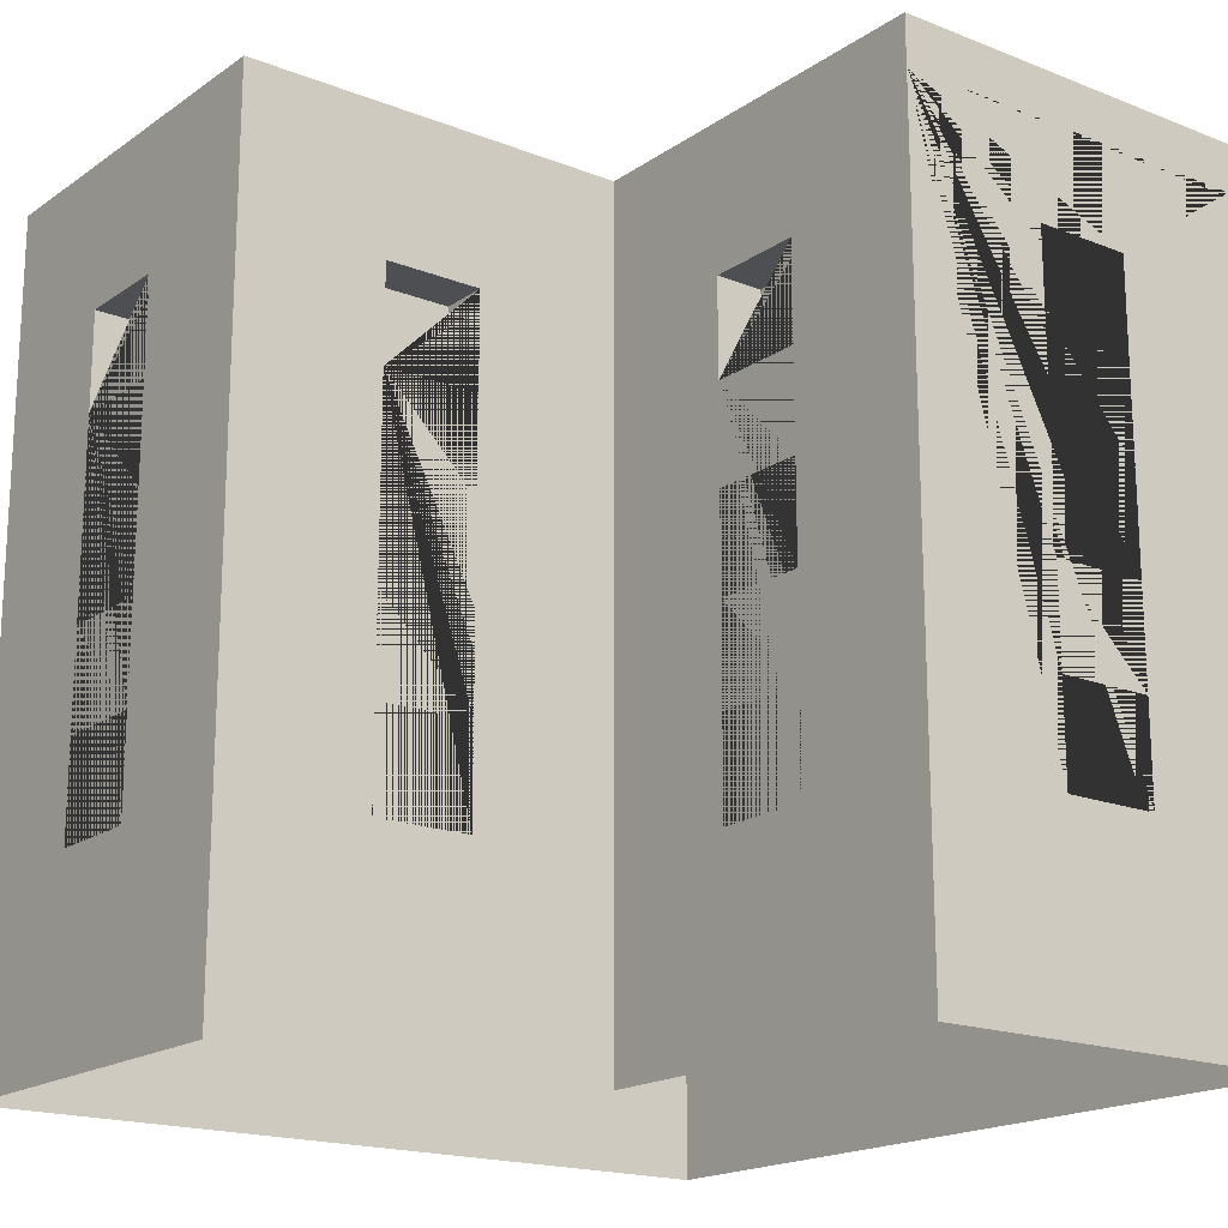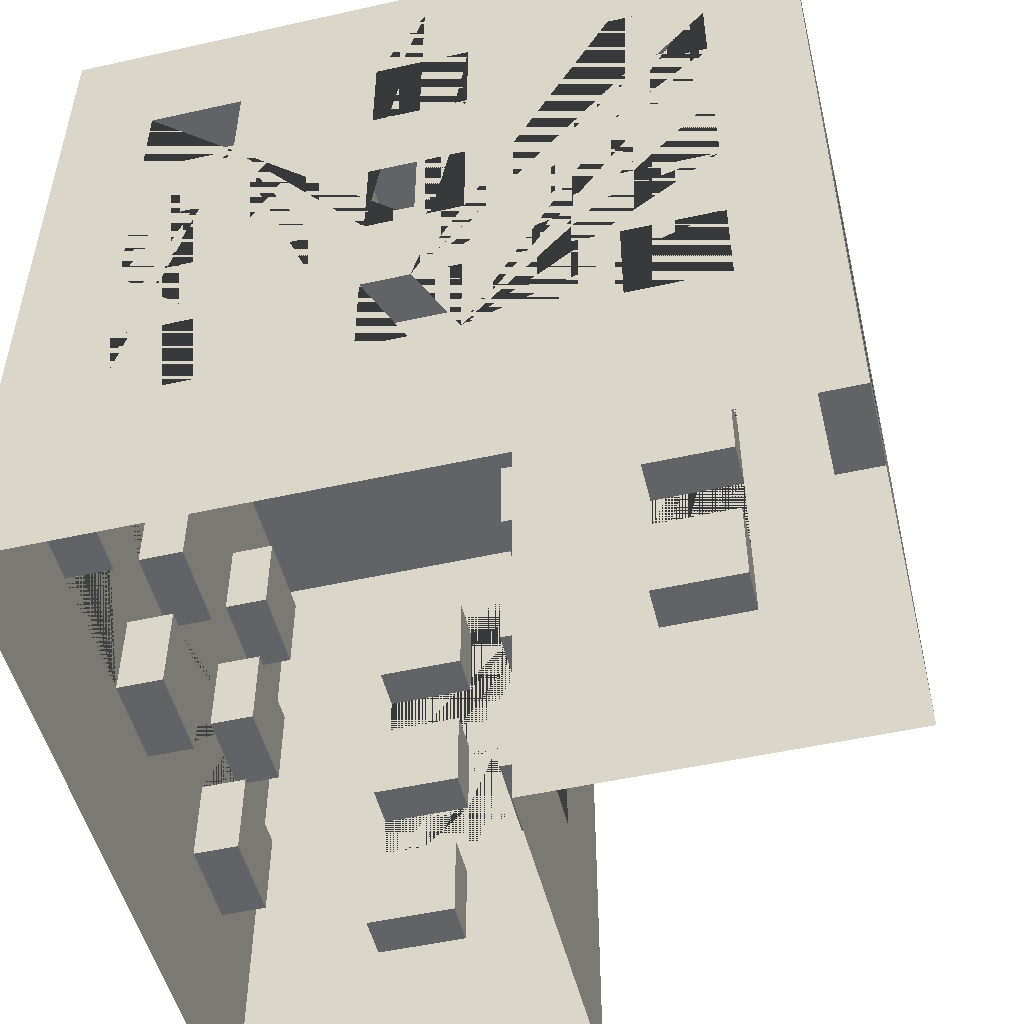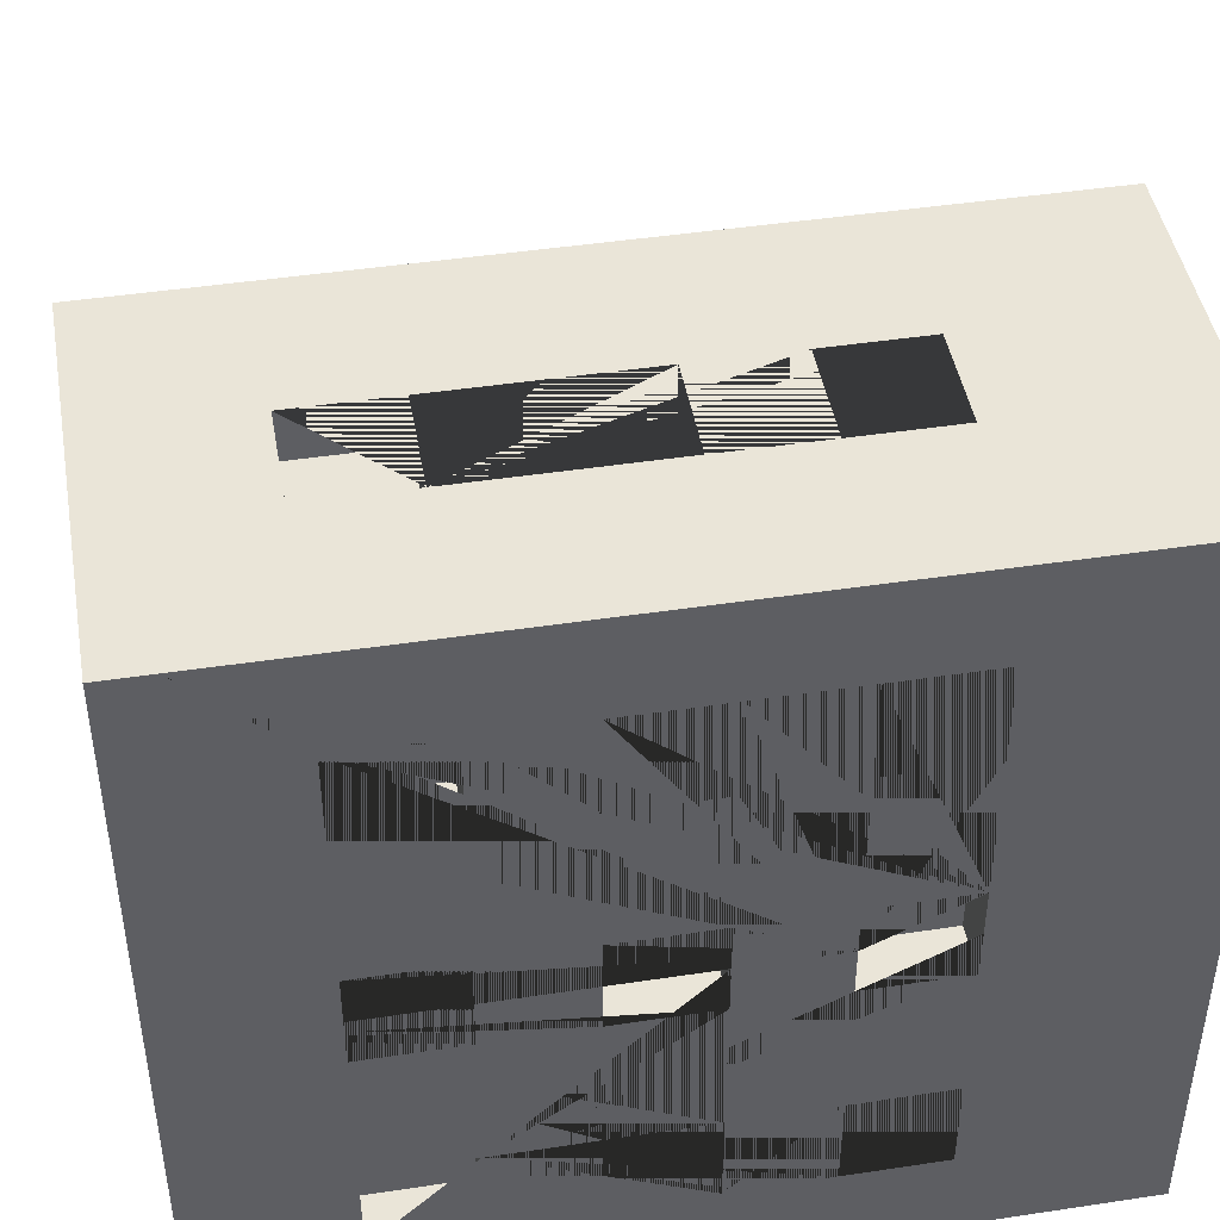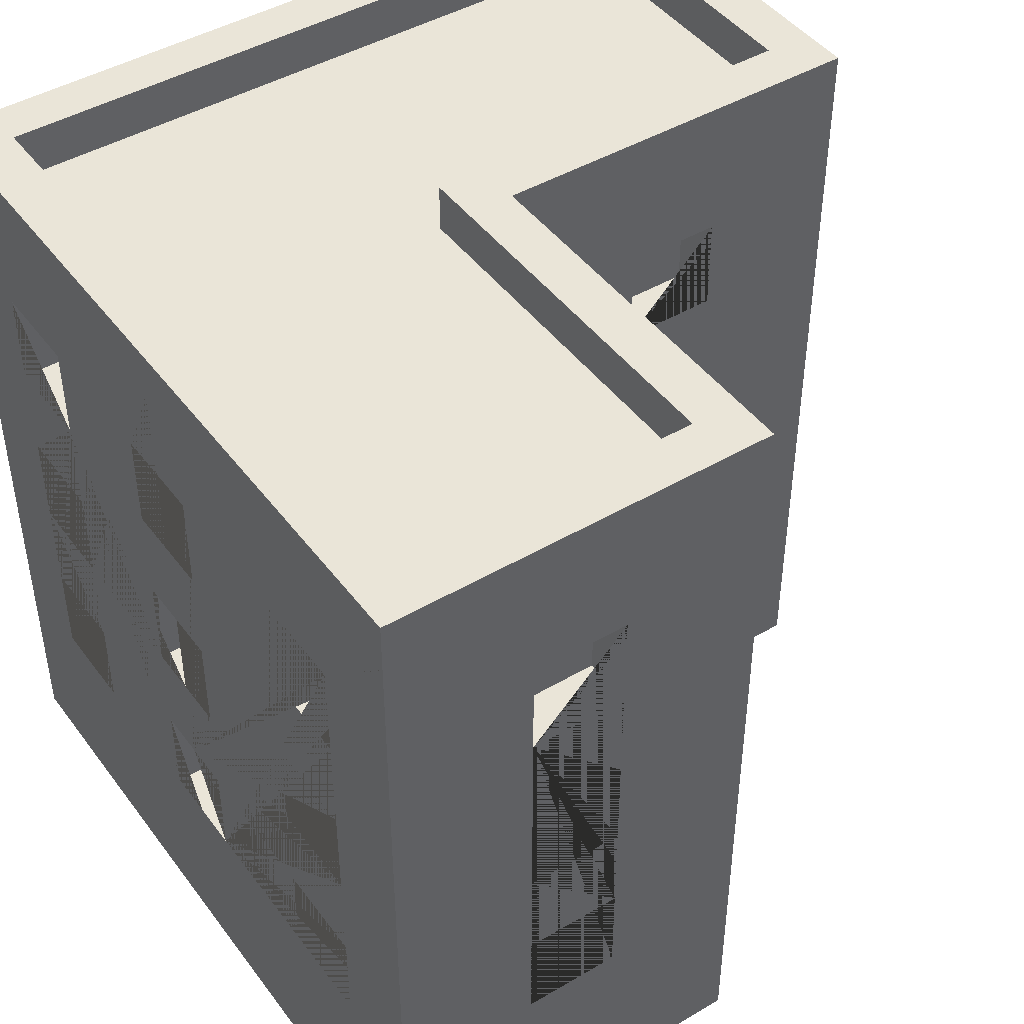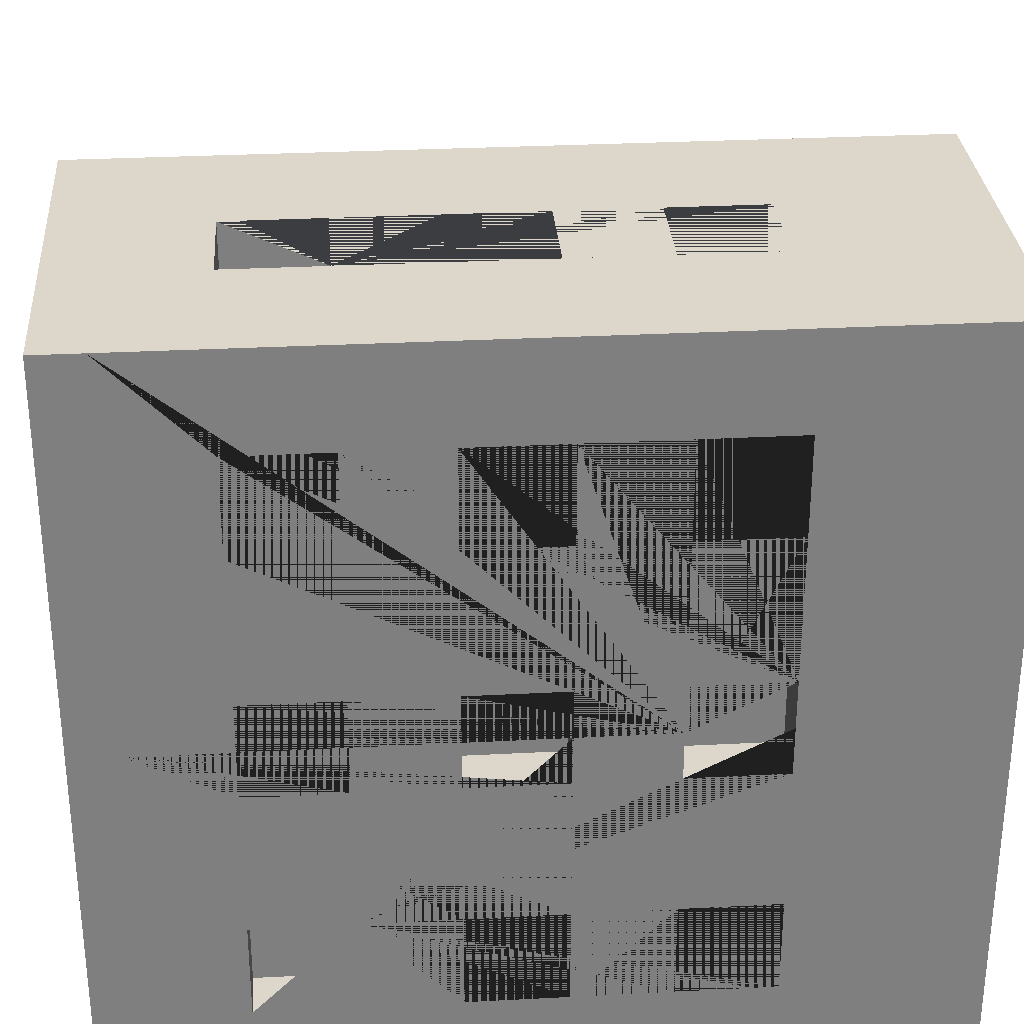
<metadata>
{"format":"obj","ext":"obj","renderer":"f3d","projection":"perspective","resolution":1024,"background":"white","views":[{"elev":-18.1,"azim":52.6,"up":"+Y"},{"elev":-50.8,"azim":-76.3,"up":"+Y"},{"elev":45.1,"azim":-99.9,"up":"+Z"},{"elev":45.0,"azim":-34.3,"up":"+Y"},{"elev":30.5,"azim":-94.3,"up":"+Z"}]}
</metadata>
<code>
o Building_3_(Brown)
v -0.8001 6.5e-05 0.7998
v -0.1001 1.2 -0.7002
v -0.1001 1.4 -0.7002
v -0.7001 1.6 0.6998
v -0.8001 6.5e-05 -0.8002
v -0.7001 1.2 -0.1002
v 0.0999 1.2 -0.7002
v -0.7001 1.4 -0.1002
v -0.7001 1.6 -0.7002
v 0.0999 1.4 -0.7002
v 0.7999 6.5e-05 -0.8002
v 0.6999 1.6 -0.7002
v 0.3999 1.2 -0.7002
v -0.000101 6.5e-05 -0.8002
v -0.7001 1.2 0.09983
v 0.3999 1.4 -0.7002
v -0.7001 1.4 0.09983
v -0.000101 1.6 -0.7002
v -0.000101 6.5e-05 0.7998
v 0.5999 1.2 -0.7002
v 0.5999 1.4 -0.7002
v -0.1001 1.6 0.6998
v -0.8001 6.5e-05 -0.000165
v -0.7001 1.2 0.3998
v -0.7001 1.4 0.3998
v -0.1001 0.8001 -0.7002
v -0.7001 1.6 -0.000165
v -0.1001 1 -0.7002
v 0.7999 6.5e-05 -0.000165
v 0.6999 1.6 -0.1002
v 0.0999 0.8001 -0.7002
v -0.7001 1.2 0.5998
v -0.1001 1.6 -0.1002
v 0.0999 1 -0.7002
v -0.000101 6.5e-05 -0.000165
v -0.7001 1.4 0.5998
v -0.8001 1.6 -0.000165
v 0.3999 0.8001 -0.7002
v 0.3999 1 -0.7002
v -0.8001 1.6 -0.8002
v -0.7001 0.8001 -0.1002
v -0.000101 1.6 -0.8002
v 0.7999 1.6 -0.8002
v 0.5999 0.8001 -0.7002
v 0.5999 1 -0.7002
v -0.7001 1 -0.1002
v -0.000101 1.6 0.7998
v -0.8001 1.6 0.7998
v -0.1001 1.2 0.2998
v 0.6999 1.2 -0.5002
v -0.1001 0.4001 -0.7002
v 0.6999 1.4 -0.5002
v 0.2999 1.2 -0.1002
v -0.7001 0.8001 0.09983
v 0.2999 1.4 -0.1002
v 0.6999 1.2 -0.3002
v -0.1001 1.4 0.2998
v 0.6999 1.4 -0.3002
v -0.1001 0.6001 -0.7002
v -0.5001 1.2 0.6998
v 0.4999 1.2 -0.1002
v 0.6999 0.8001 -0.5002
v -0.000101 1.6 -0.000165
v 0.6999 1 -0.5002
v 0.4999 1.4 -0.1002
v -0.1001 1.2 0.4998
v -0.1001 1.4 0.4998
v 0.6999 0.8001 -0.3002
v -0.5001 1.4 0.6998
v 0.6999 1 -0.3002
v -0.7001 1 0.09983
v 0.2999 0.8001 -0.1002
v 0.6999 0.4001 -0.5002
v 0.7999 1.6 -0.000165
v 0.2999 1 -0.1002
v 0.6999 0.6001 -0.5002
v -0.1001 0.8001 0.2998
v -0.3001 1.2 0.6998
v 0.6999 0.4001 -0.3002
v 0.4999 0.8001 -0.1002
v -0.1001 1 0.2998
v 0.6999 0.6001 -0.3002
v 0.4999 1 -0.1002
v -0.8001 1.7 -0.000165
v 0.0999 0.4001 -0.7002
v -0.3001 1.4 0.6998
v 0.2999 0.4001 -0.1002
v -0.1001 0.8001 0.4998
v 0.2999 0.6001 -0.1002
v 0.0999 0.6001 -0.7002
v -0.8001 1.7 -0.8002
v -0.1001 1 0.4998
v -0.5001 0.8001 0.6998
v 0.4999 0.4001 -0.1002
v -0.7001 0.8001 0.3998
v 0.4999 0.6001 -0.1002
v -0.5001 1 0.6998
v -0.1001 0.4001 0.2998
v -0.1001 0.6001 0.2998
v -0.000101 1.7 -0.8002
v -0.7001 1 0.3998
v 0.3999 0.4001 -0.7002
v -0.1001 0.4001 0.4998
v -0.3001 0.8001 0.6998
v -0.1001 0.6001 0.4998
v 0.7999 1.7 -0.8002
v 0.3999 0.6001 -0.7002
v -0.3001 1 0.6998
v -0.000101 1.7 0.7998
v -0.8001 1.7 0.7998
v -0.5001 0.4001 0.6998
v 0.5999 0.4001 -0.7002
v -0.7001 0.8001 0.5998
v -0.5001 0.6001 0.6998
v 0.5999 0.6001 -0.7002
v -0.000101 1.7 -0.000165
v 0.7999 1.7 -0.000165
v -0.3001 0.4001 0.6998
v -0.7001 1 0.5998
v -0.3001 0.6001 0.6998
v -0.7001 1.7 -0.000165
v -0.6001 1.2 -0.7002
v -0.7001 1.7 -0.7002
v -0.6001 1.4 -0.7002
v -0.000101 1.7 -0.7002
v -0.7001 0.4001 -0.1002
v -0.7001 0.6001 -0.1002
v -0.4001 1.2 -0.7002
v 0.6999 1.7 -0.7002
v -0.4001 1.4 -0.7002
v -0.1001 1.7 0.6998
v -0.7001 1.7 0.6998
v -0.7001 0.4001 0.09983
v -0.6001 0.8001 -0.7002
v -0.1001 1.7 -0.1002
v -0.6001 1 -0.7002
v 0.6999 1.7 -0.1002
v -0.7001 0.6001 0.09983
v -0.4001 0.8001 -0.7002
v -0.7001 0.4001 0.3998
v -0.7001 0.6001 0.3998
v -0.4001 1 -0.7002
v -0.7001 0.4001 0.5998
v -0.7001 0.6001 0.5998
v -0.7001 1.2 -0.6002
v -0.6001 0.4001 -0.7002
v -0.6001 0.6001 -0.7002
v -0.7001 1.4 -0.6002
v -0.7001 1.2 -0.4002
v -0.7001 1.4 -0.4002
v -0.4001 0.4001 -0.7002
v -0.7001 0.8001 -0.6002
v -0.7001 1 -0.6002
v -0.4001 0.6001 -0.7002
v -0.7001 0.8001 -0.4002
v -0.7001 1 -0.4002
v -0.7001 0.4001 -0.6002
v -0.7001 0.6001 -0.6002
v -0.7001 0.4001 -0.4002
v -0.7001 0.6001 -0.4002
v -0.8001 0.4001 -0.000165
v -0.8001 0.4001 -0.1002
v -0.8001 0.6001 -0.000165
v -0.8001 0.6001 -0.1002
v -0.8001 0.8001 -0.000165
v -0.8001 0.8001 -0.1002
v -0.8001 1 -0.000165
v -0.8001 1 -0.1002
v -0.8001 1.2 -0.000165
v -0.8001 1.2 -0.1002
v -0.8001 1.2 -0.4002
v -0.8001 1.4 -0.1002
v -0.8001 1.4 -0.4002
v -0.8001 1.2 -0.6002
v -0.8001 1.4 -0.6002
v -0.8001 0.8001 -0.4002
v -0.8001 0.8001 -0.4002
v -0.8001 1 -0.4002
v -0.8001 1.4 -0.000165
v -0.8001 0.4001 -0.4002
v -0.8001 0.6001 -0.4002
v -0.8001 1 -0.6002
v -0.8001 0.4001 -0.6002
v -0.8001 0.6001 -0.6002
v -0.8001 0.8001 -0.6002
v -0.8001 0.4001 0.5998
v -0.8001 0.6001 0.5998
v -0.8001 0.8001 0.5998
v -0.8001 1.2 0.5998
v -0.8001 1 0.5998
v -0.8001 1.4 0.5998
v -0.8001 0.8001 0.3998
v -0.8001 1.4 0.09983
v -0.8001 1.2 0.3998
v -0.8001 1.4 0.3998
v -0.8001 1 0.3998
v -0.8001 0.4001 0.3998
v -0.8001 0.6001 0.09983
v -0.8001 0.8001 0.09983
v -0.8001 0.6001 0.3998
v -0.8001 0.4001 0.09983
v -0.8001 1.2 0.09983
v -0.8001 1 0.09983
v -0.000101 0.4001 -0.8002
v 0.0999 0.4001 -0.8002
v -0.000101 0.6001 -0.8002
v 0.0999 0.6001 -0.8002
v -0.000101 0.8001 -0.8002
v 0.0999 0.8001 -0.8002
v -0.000101 1 -0.8002
v 0.0999 1 -0.8002
v -0.000101 1.2 -0.8002
v 0.0999 1.2 -0.8002
v -0.000101 1.4 -0.8002
v 0.3999 0.8001 -0.8002
v 0.3999 1.4 -0.8002
v 0.0999 1.4 -0.8002
v 0.4999 1.2 -0.8002
v 0.4999 1 -0.8002
v 0.5999 1.2 -0.8002
v 0.5999 1.4 -0.8002
v 0.3999 1 -0.8002
v 0.3999 1.2 -0.8002
v 0.3999 0.4001 -0.8002
v 0.3999 0.6001 -0.8002
v 0.4999 0.6001 -0.8002
v 0.4999 0.8001 -0.8002
v 0.5999 0.8001 -0.8002
v 0.5999 1 -0.8002
v 0.5999 0.4001 -0.8002
v 0.5999 0.6001 -0.8002
v -0.6001 0.4001 -0.8002
v -0.6001 0.6001 -0.8002
v -0.6001 0.8001 -0.8002
v -0.6001 1.2 -0.8002
v -0.6001 1 -0.8002
v -0.6001 1.4 -0.8002
v -0.4001 0.8001 -0.8002
v -0.1001 1.4 -0.8002
v -0.4001 1.2 -0.8002
v -0.4001 1.4 -0.8002
v -0.4001 1 -0.8002
v -0.4001 0.4001 -0.8002
v -0.1001 0.6001 -0.8002
v -0.1001 0.8001 -0.8002
v -0.4001 0.6001 -0.8002
v -0.1001 0.4001 -0.8002
v -0.1001 1.2 -0.8002
v -0.1001 1 -0.8002
v -0.5001 1 0.7998
v -0.5001 1.2 0.7998
v -0.5001 1.4 0.7998
v -0.3001 0.6001 0.7998
v -0.3001 0.8001 0.7998
v -0.3001 1.2 0.7998
v -0.3001 1 0.7998
v -0.3001 1.4 0.7998
v -0.5001 0.4001 0.7998
v -0.5001 0.6001 0.7998
v -0.5001 0.8001 0.7998
v -0.3001 0.4001 0.7998
v -0.000101 0.4001 0.4998
v -0.000101 0.6001 0.4998
v -0.000101 0.8001 0.4998
v -0.000101 0.4001 0.2998
v -0.000101 1 0.4998
v -0.000101 1.2 0.4998
v -0.000101 1.4 0.4998
v -0.000101 0.6001 0.2998
v -0.000101 0.8001 0.2998
v -0.000101 1.2 0.2998
v -0.000101 1 0.2998
v -0.000101 1.4 0.2998
v 0.2999 0.4001 -0.000165
v 0.4999 0.8001 -0.000165
v 0.4999 0.4001 -0.000165
v 0.4999 0.6001 -0.000165
v 0.2999 0.6001 -0.000165
v 0.2999 0.8001 -0.000165
v 0.2999 1 -0.000165
v 0.2999 1.2 -0.000165
v 0.2999 1.4 -0.000165
v 0.4999 1.4 -0.000165
v 0.4999 1 -0.000165
v 0.4999 1.2 -0.000165
v 0.7999 1 -0.3002
v 0.7999 1.2 -0.3002
v 0.7999 1.4 -0.3002
v 0.7999 0.6001 -0.5002
v 0.7999 0.8001 -0.5002
v 0.7999 1.2 -0.5002
v 0.7999 1 -0.5002
v 0.7999 1.4 -0.5002
v 0.7999 0.4001 -0.3002
v 0.7999 0.6001 -0.3002
v 0.7999 0.8001 -0.3002
v 0.7999 0.4001 -0.5002
f 171 174 175 40 5 23 161 162 164 163 165 166 176 177 181 180 183 184 185 182 178
f 37 40 175 173 171 178 176 166 168 167 169 170 172 179
f 181 177 185 184
f 229 219 218 220 221 43 11 14 204 205 207 206 208 209 211 222 215 227 226 225 224 230 231 228
f 223 218 219 222 211 210 212 213 217 214 42 43 221 216
f 231 226 227 228
f 256 255 251 250
f 251 252 48 1 19 47 257 255 256 254 253 261 258 259 260 250
f 260 259 253 254
f 257 47 48 252
f 281 282 63 35 29 74 283 285 284 275 277 276 274 278 279 280
f 283 74 63 282
f 279 278 277 275
f 284 285 281 280
f 264 263 269 270
f 267 266 272 271
f 267 268 47 19 35 63 273 271 272 270 269 265 262 263 264 266
f 273 63 47 268
f 235 240 241 237 40 42 214 239 248 212 210 249 245 208 206 244 247 243 246 233 234 238 242 236
f 247 204 14 5 40 237 235 236 234 233 232 243
f 287 286 292 291
f 74 29 11 43 293 291 292 290 289 297 294 295 296 286 287 288
f 289 290 296 295
f 293 43 74 288
f 201 161 23 1 48 191 189 190 188 187 186 197
f 163 198 201 197 200 187 188 192 196 190 189 194 195 191 48 37 179 193 202 169 167 203 199 165
f 33 30 12 18 9 27 4 22
f 91 84 110 132 121 123
f 30 33 135 137
f 42 40 91 100
f 135 131 109 116
f 12 30 137 129
f 131 132 110 109
f 37 48 110 84
f 40 37 84 91
f 125 123 9 18 12 129
f 129 137 117 106
f 137 135 116 117
f 100 91 123 125 129 106
f 74 43 106 117
f 47 63 116 109
f 43 42 100 106
f 22 4 132 131
f 63 74 117 116
f 33 22 131 135
f 48 47 109 110
f 121 132 4 27 9 123
f 6 8 172 170
f 6 15 17 8
f 17 15 202 193
f 169 202 15 6 170
f 179 172 8 17 193
f 24 25 195 194
f 24 32 36 25
f 36 32 189 191
f 32 24 194 189
f 25 36 191 195
f 41 46 168 166
f 41 54 71 46
f 71 54 199 203
f 165 199 54 41 166
f 167 168 46 71 203
f 95 101 196 192
f 95 113 119 101
f 119 113 188 190
f 113 95 192 188
f 101 119 190 196
f 126 127 164 162
f 126 133 138 127
f 138 133 201 198
f 161 201 133 126 162
f 163 164 127 138 198
f 140 141 200 197
f 140 143 144 141
f 144 143 186 187
f 186 143 140 197
f 141 144 187 200
f 145 148 175 174
f 145 149 150 148
f 150 149 171 173
f 149 145 174 171
f 148 150 173 175
f 152 153 182 185
f 152 155 156 153
f 156 155 176 178
f 177 176 155 152 185
f 153 156 178 182
f 157 158 184 183
f 157 159 160 158
f 160 159 180 181
f 159 157 183 180
f 158 160 181 184
f 239 3 2 248
f 213 7 10 217
f 7 2 3 10
f 248 2 7 213 212
f 214 217 10 3 239
f 216 16 13 223
f 220 20 21 221
f 20 13 16 21
f 223 13 20 220 218
f 21 16 216 221
f 249 28 26 245
f 209 31 34 211
f 31 26 28 34
f 245 26 31 209 208
f 210 211 34 28 249
f 222 39 38 215
f 228 44 45 229
f 44 38 39 45
f 215 38 44 228 227
f 219 229 45 39 222
f 244 59 51 247
f 205 85 90 207
f 85 51 59 90
f 247 51 85 205 204
f 206 207 90 59 244
f 225 107 102 224
f 230 112 115 231
f 112 102 107 115
f 224 102 112 230
f 226 231 115 107 225
f 237 124 122 235
f 240 128 130 241
f 128 122 124 130
f 235 122 128 240
f 130 124 237 241
f 236 136 134 234
f 238 139 142 242
f 139 134 136 142
f 234 134 139 238
f 142 136 236 242
f 233 147 146 232
f 243 151 154 246
f 151 146 147 154
f 232 146 151 243
f 154 147 233 246
f 60 69 252 251
f 60 78 86 69
f 86 78 255 257
f 255 78 60 251
f 252 69 86 257
f 93 97 250 260
f 93 104 108 97
f 108 104 254 256
f 254 104 93 260
f 250 97 108 256
f 111 114 259 258
f 111 118 120 114
f 120 118 261 253
f 261 118 111 258
f 259 114 120 253
f 273 57 49 271
f 267 66 67 268
f 66 49 57 67
f 271 49 66 267
f 268 67 57 273
f 272 81 77 270
f 264 88 92 266
f 88 77 81 92
f 270 77 88 264
f 266 92 81 272
f 269 99 98 265
f 262 103 105 263
f 103 98 99 105
f 265 98 103 262
f 263 105 99 269
f 53 55 282 281
f 53 61 65 55
f 65 61 285 283
f 285 61 53 281
f 282 55 65 283
f 72 75 280 279
f 72 80 83 75
f 83 80 275 284
f 275 80 72 279
f 280 75 83 284
f 87 89 278 274
f 87 94 96 89
f 96 94 276 277
f 276 94 87 274
f 89 96 277 278
f 293 52 50 291
f 287 56 58 288
f 56 50 52 58
f 291 50 56 287
f 288 58 52 293
f 292 64 62 290
f 296 68 70 286
f 68 62 64 70
f 290 62 68 296
f 286 70 64 292
f 289 76 73 297
f 294 79 82 295
f 79 73 76 82
f 297 73 79 294
f 295 82 76 289

</code>
